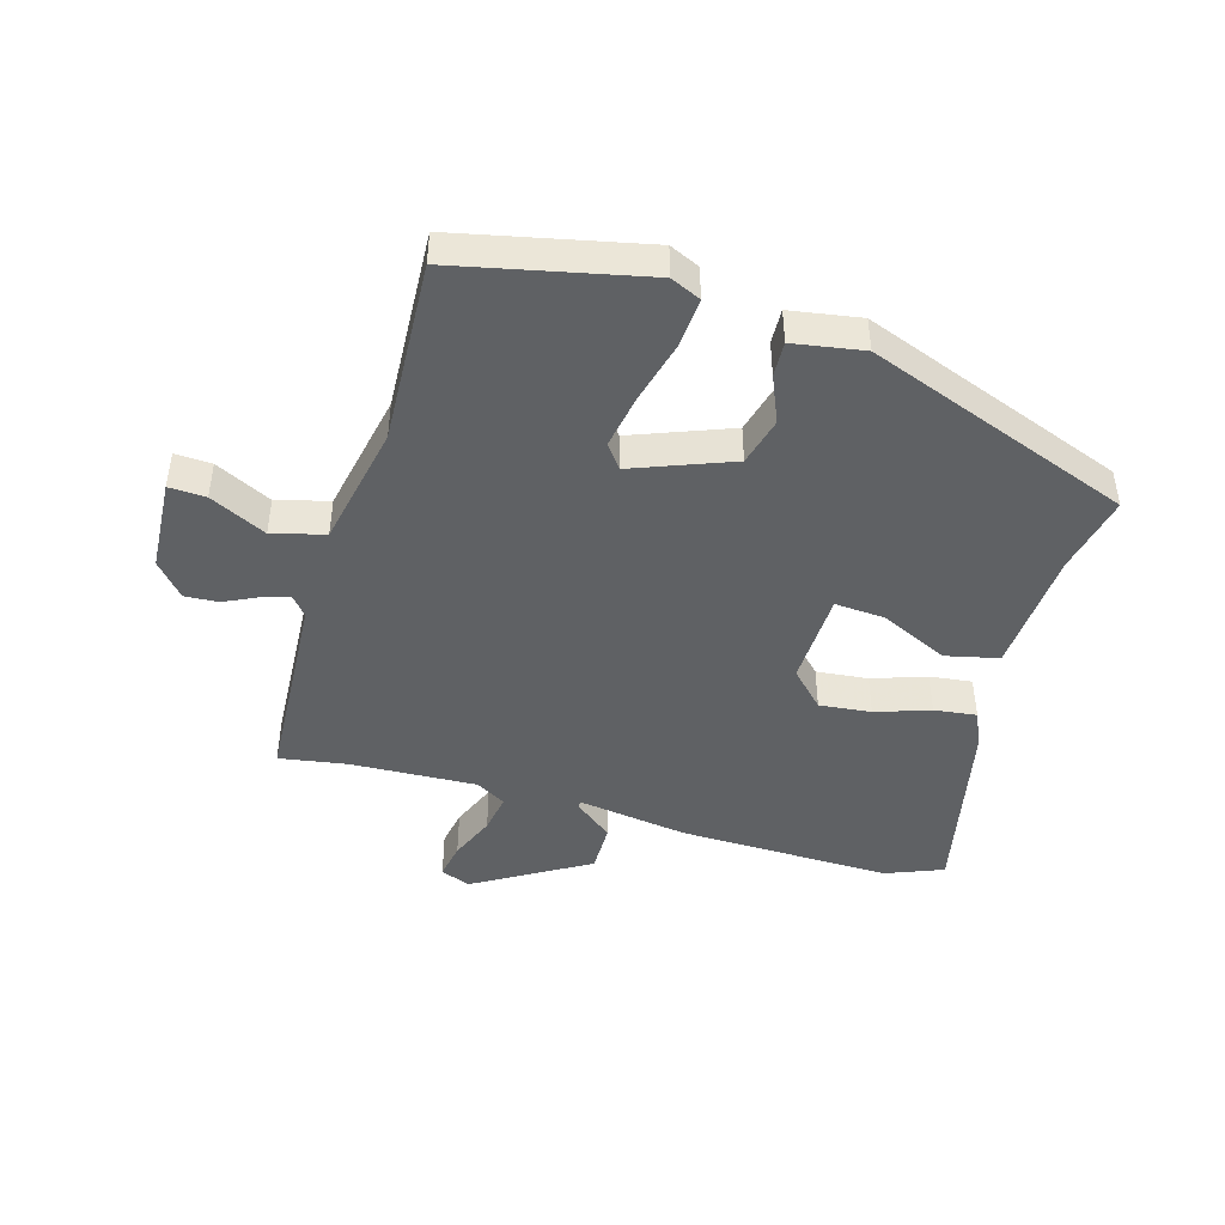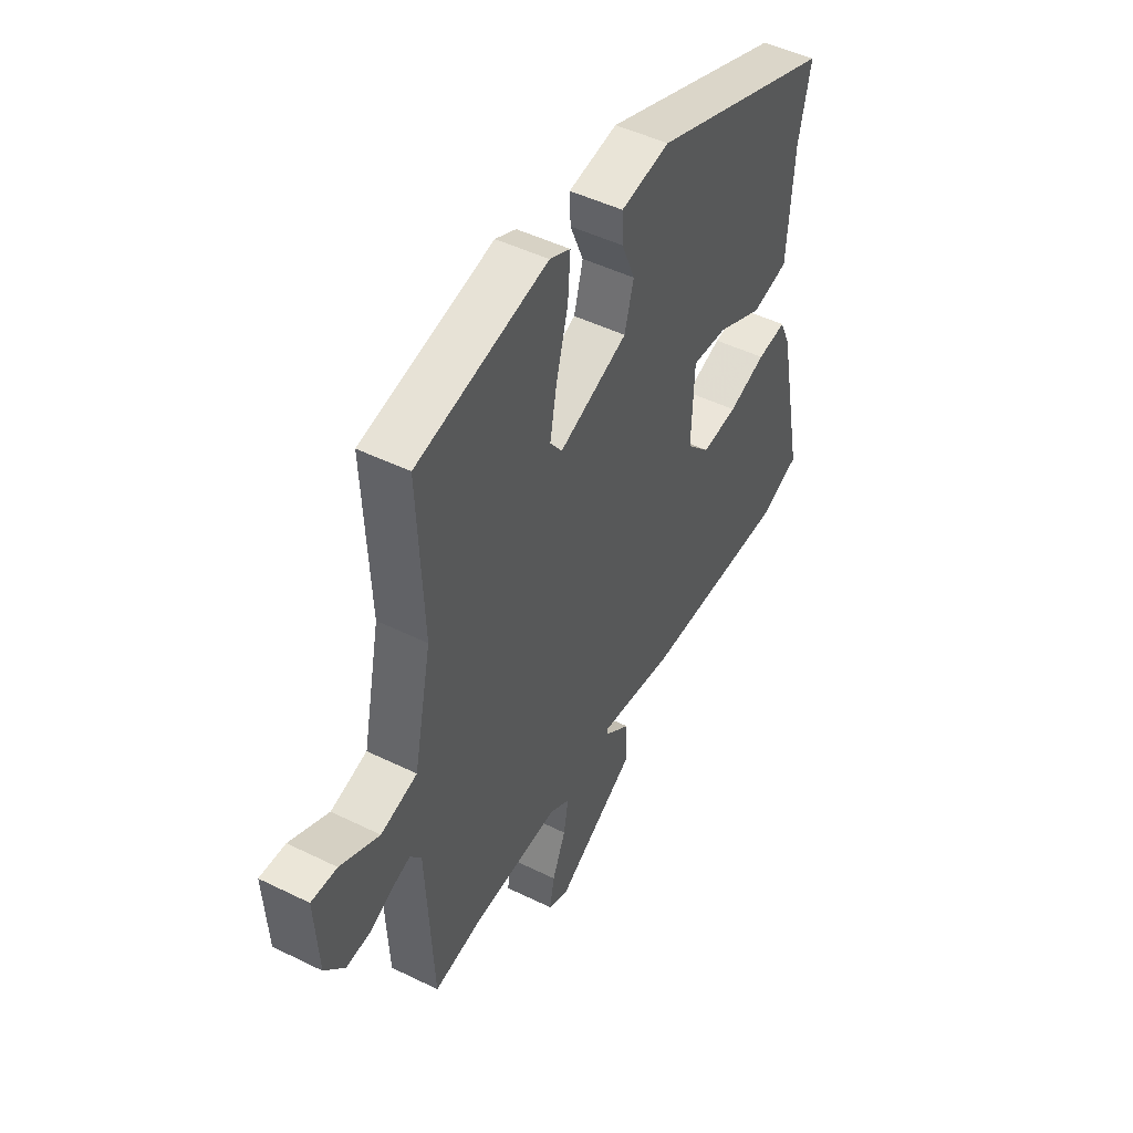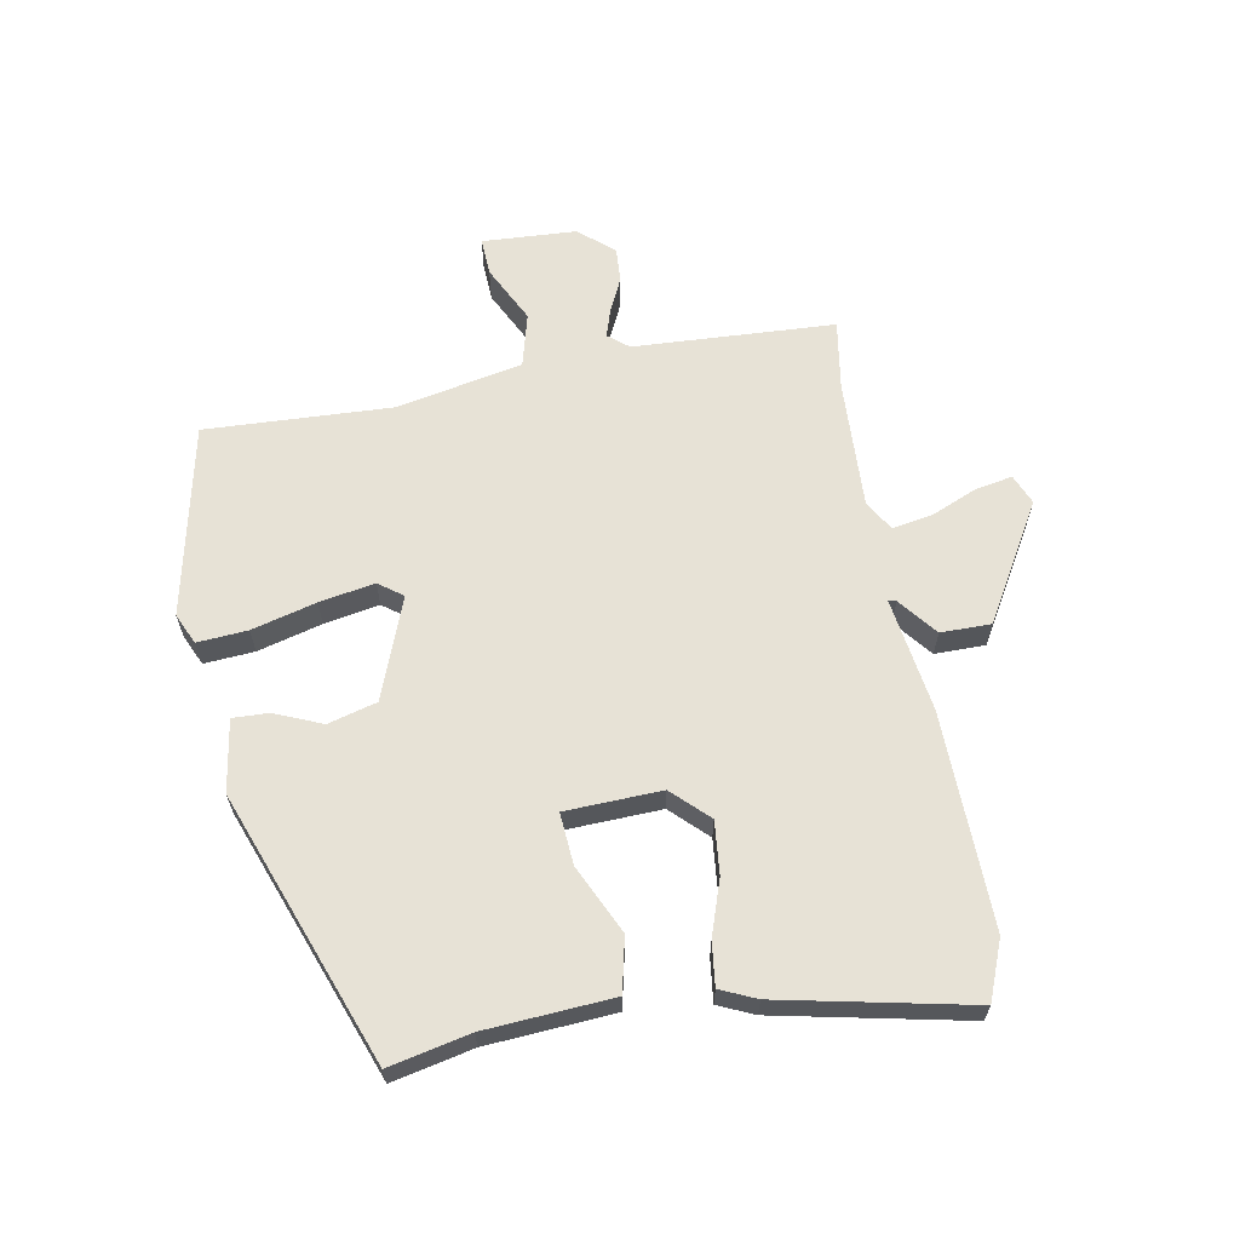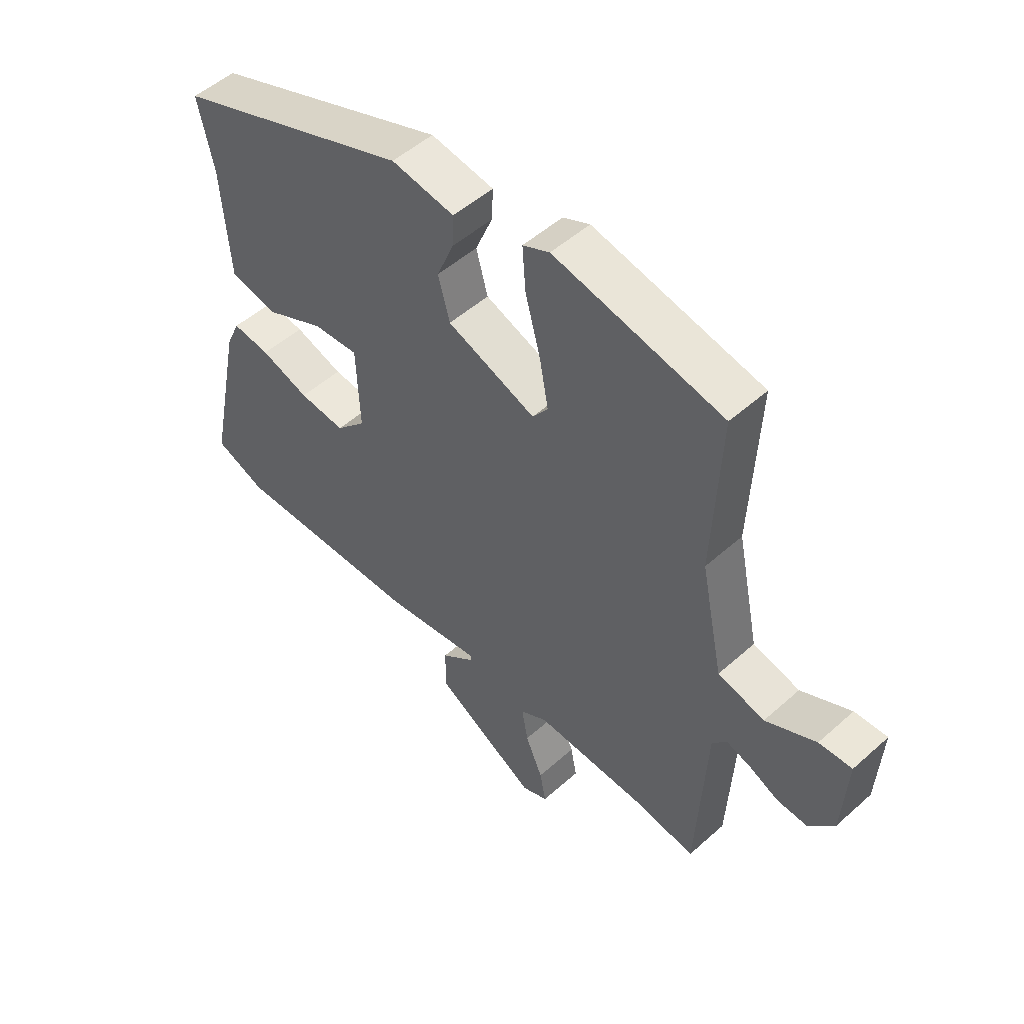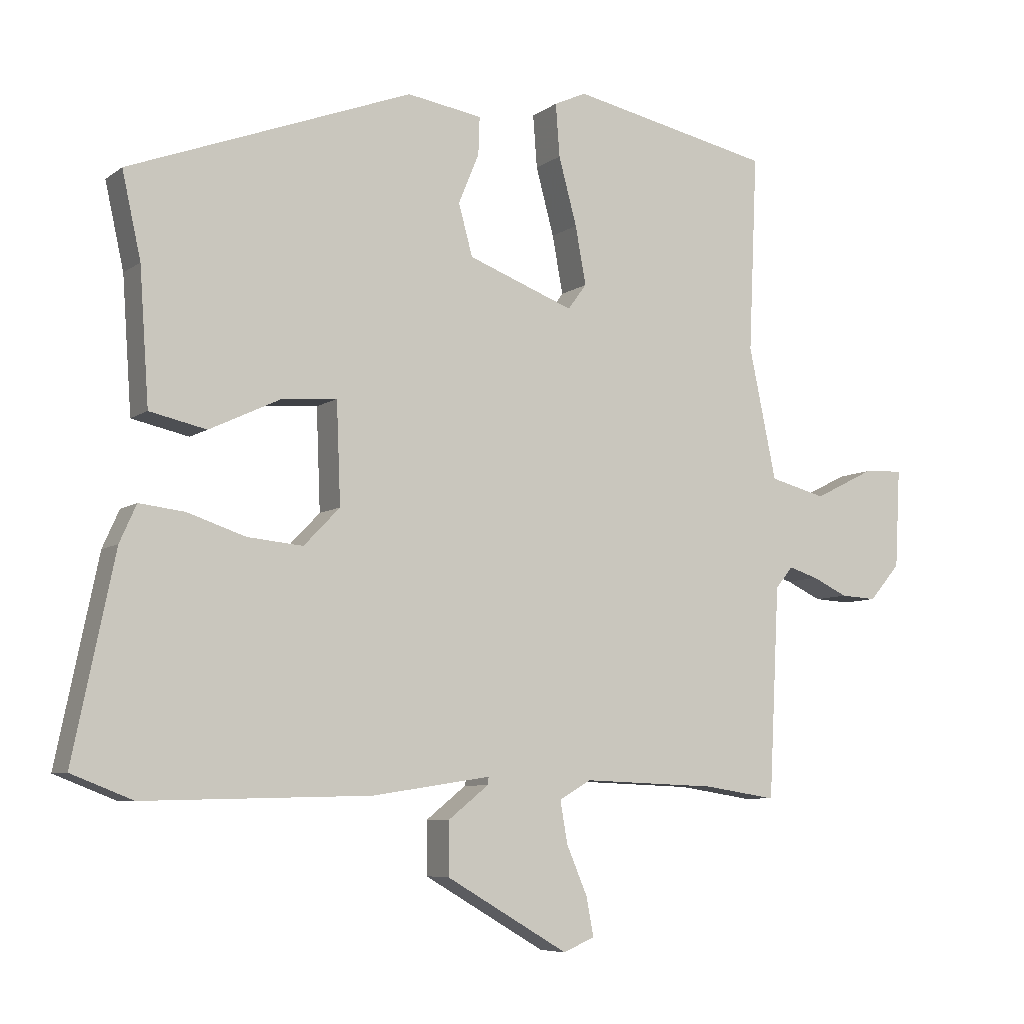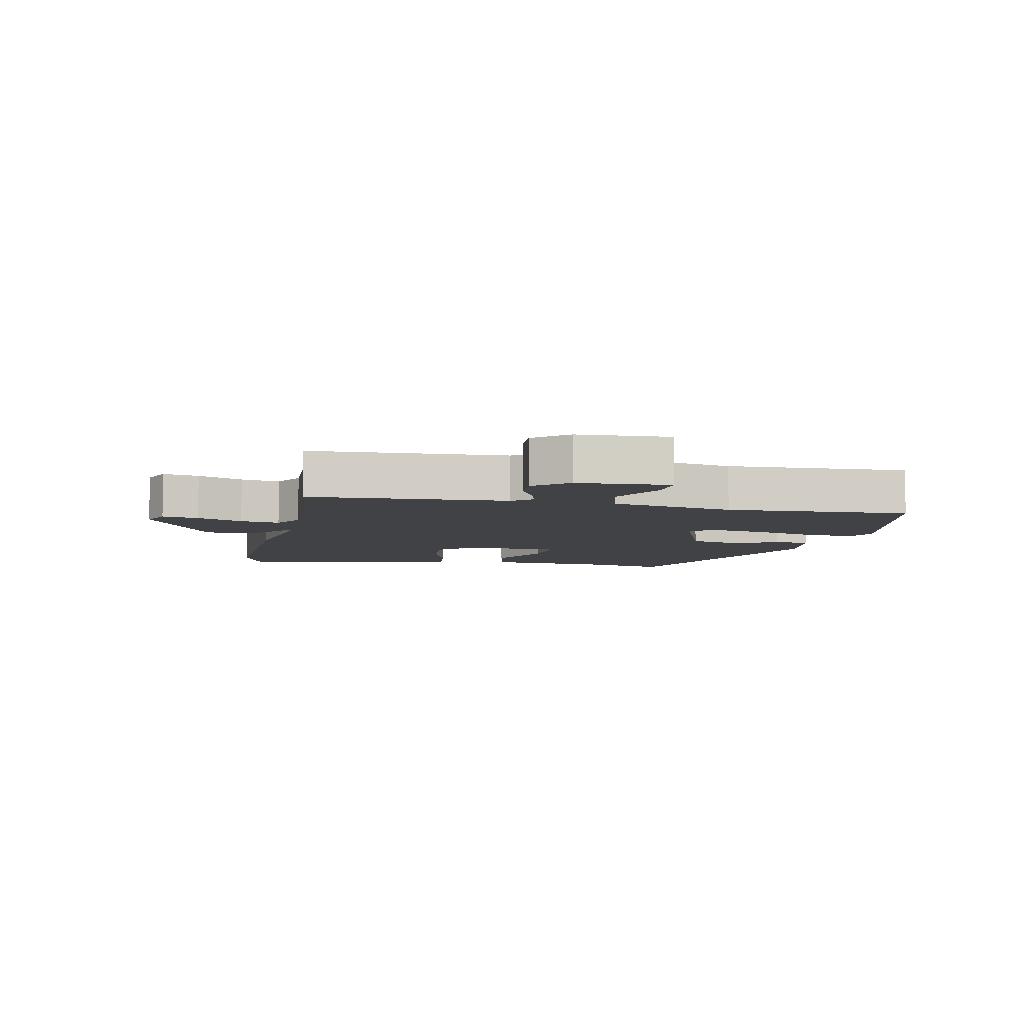
<metadata>
{"format":"obj","ext":"obj","renderer":"f3d","projection":"perspective","resolution":1024,"background":"white","views":[{"elev":-45.4,"azim":-15.9,"up":"+Y"},{"elev":48.0,"azim":-61.2,"up":"+Z"},{"elev":63.6,"azim":79.8,"up":"+Y"},{"elev":51.2,"azim":-134.1,"up":"+Z"},{"elev":-7.0,"azim":152.1,"up":"+Z"},{"elev":-6.7,"azim":-101.9,"up":"+Y"}]}
</metadata>
<code>
v 0.514 0.07 0.334
v 0.486 0.07 0.207
v 0.472 0.07 0.007
v 0.387 0.07 -0.012
v 0.279 0.07 0.039
v 0.198 0.07 0.045
v 0.192 0.07 -0.106
v 0.246 0.07 -0.162
v 0.329 0.07 -0.154
v 0.416 0.07 -0.125
v 0.484 0.07 -0.117
v 0.509 0.07 -0.173
v 0.571 0.07 -0.472
v 0.479 0.07 -0.508
v 0.139 0.07 -0.5
v -0.039 0.07 -0.473
v -0.037 0.07 -0.485
v 0.023 0.07 -0.533
v 0.023 0.07 -0.612
v -0.16 0.07 -0.719
v -0.207 0.07 -0.699
v -0.196 0.07 -0.641
v -0.165 0.07 -0.568
v -0.154 0.07 -0.505
v -0.202 0.07 -0.477
v -0.404 0.07 -0.485
v -0.513 0.07 -0.502
v -0.529 0.07 -0.186
v -0.555 0.07 -0.154
v -0.599 0.07 -0.168
v -0.652 0.07 -0.193
v -0.706 0.07 -0.196
v -0.752 0.07 -0.142
v -0.76 0.07 0.006
v -0.701 0.07 0.003
v -0.611 0.07 -0.042
v -0.527 0.07 -0.02
v -0.486 0.07 0.177
v -0.499 0.07 0.471
v -0.197 0.07 0.535
v -0.149 0.07 0.513
v -0.155 0.07 0.434
v -0.182 0.07 0.333
v -0.198 0.07 0.246
v -0.17 0.07 0.208
v -0.011 0.07 0.268
v 0.01 0.07 0.345
v -0.021 0.07 0.42
v -0.023 0.07 0.476
v 0.09 0.07 0.494
v 0.514 0 0.334
v 0.486 0 0.207
v 0.472 0 0.007
v 0.387 0 -0.012
v 0.279 0 0.039
v 0.198 0 0.045
v 0.192 0 -0.106
v 0.246 0 -0.162
v 0.329 0 -0.154
v 0.416 0 -0.125
v 0.484 0 -0.117
v 0.509 0 -0.173
v 0.571 0 -0.472
v 0.479 0 -0.508
v 0.139 0 -0.5
v -0.039 0 -0.473
v -0.037 0 -0.485
v 0.023 0 -0.533
v 0.023 0 -0.612
v -0.16 0 -0.719
v -0.207 0 -0.699
v -0.196 0 -0.641
v -0.165 0 -0.568
v -0.154 0 -0.505
v -0.202 0 -0.477
v -0.404 0 -0.485
v -0.513 0 -0.502
v -0.529 0 -0.186
v -0.555 0 -0.154
v -0.599 0 -0.168
v -0.652 0 -0.193
v -0.706 0 -0.196
v -0.752 0 -0.142
v -0.76 0 0.006
v -0.701 0 0.003
v -0.611 0 -0.042
v -0.527 0 -0.02
v -0.486 0 0.177
v -0.499 0 0.471
v -0.197 0 0.535
v -0.149 0 0.513
v -0.155 0 0.434
v -0.182 0 0.333
v -0.198 0 0.246
v -0.17 0 0.208
v -0.011 0 0.268
v 0.01 0 0.345
v -0.021 0 0.42
v -0.023 0 0.476
v 0.09 0 0.494
f 47 48 49 50
f 46 47 50 1
f 45 46 1 2
f 40 41 42 43
f 38 39 40 43
f 37 38 43 44
f 33 34 35 36
f 33 36 37
f 30 31 32 33
f 29 30 33 37
f 28 29 37 44
f 26 27 28 44
f 20 21 22 23
f 20 23 24
f 17 18 19 20
f 16 17 20 24
f 13 14 15 16
f 11 12 13 16
f 9 10 11 16
f 8 9 16 24
f 7 8 24 25
f 2 3 4 5
f 45 2 5 6
f 25 26 44 45
f 6 7 25 45
f 100 99 98 97
f 51 100 97 96
f 52 51 96 95
f 93 92 91 90
f 93 90 89 88
f 94 93 88 87
f 86 85 84 83
f 87 86 83
f 83 82 81 80
f 87 83 80 79
f 94 87 79 78
f 94 78 77 76
f 73 72 71 70
f 74 73 70
f 70 69 68 67
f 74 70 67 66
f 66 65 64 63
f 66 63 62 61
f 66 61 60 59
f 74 66 59 58
f 75 74 58 57
f 55 54 53 52
f 56 55 52 95
f 95 94 76 75
f 95 75 57 56
f 1 51 52 2
f 2 52 53 3
f 3 53 54 4
f 4 54 55 5
f 5 55 56 6
f 6 56 57 7
f 7 57 58 8
f 8 58 59 9
f 9 59 60 10
f 10 60 61 11
f 11 61 62 12
f 12 62 63 13
f 13 63 64 14
f 14 64 65 15
f 15 65 66 16
f 16 66 67 17
f 17 67 68 18
f 18 68 69 19
f 19 69 70 20
f 20 70 71 21
f 21 71 72 22
f 22 72 73 23
f 23 73 74 24
f 24 74 75 25
f 25 75 76 26
f 26 76 77 27
f 27 77 78 28
f 28 78 79 29
f 29 79 80 30
f 30 80 81 31
f 31 81 82 32
f 32 82 83 33
f 33 83 84 34
f 34 84 85 35
f 35 85 86 36
f 36 86 87 37
f 37 87 88 38
f 38 88 89 39
f 39 89 90 40
f 40 90 91 41
f 41 91 92 42
f 42 92 93 43
f 43 93 94 44
f 44 94 95 45
f 45 95 96 46
f 46 96 97 47
f 47 97 98 48
f 48 98 99 49
f 49 99 100 50
f 50 100 51 1

</code>
